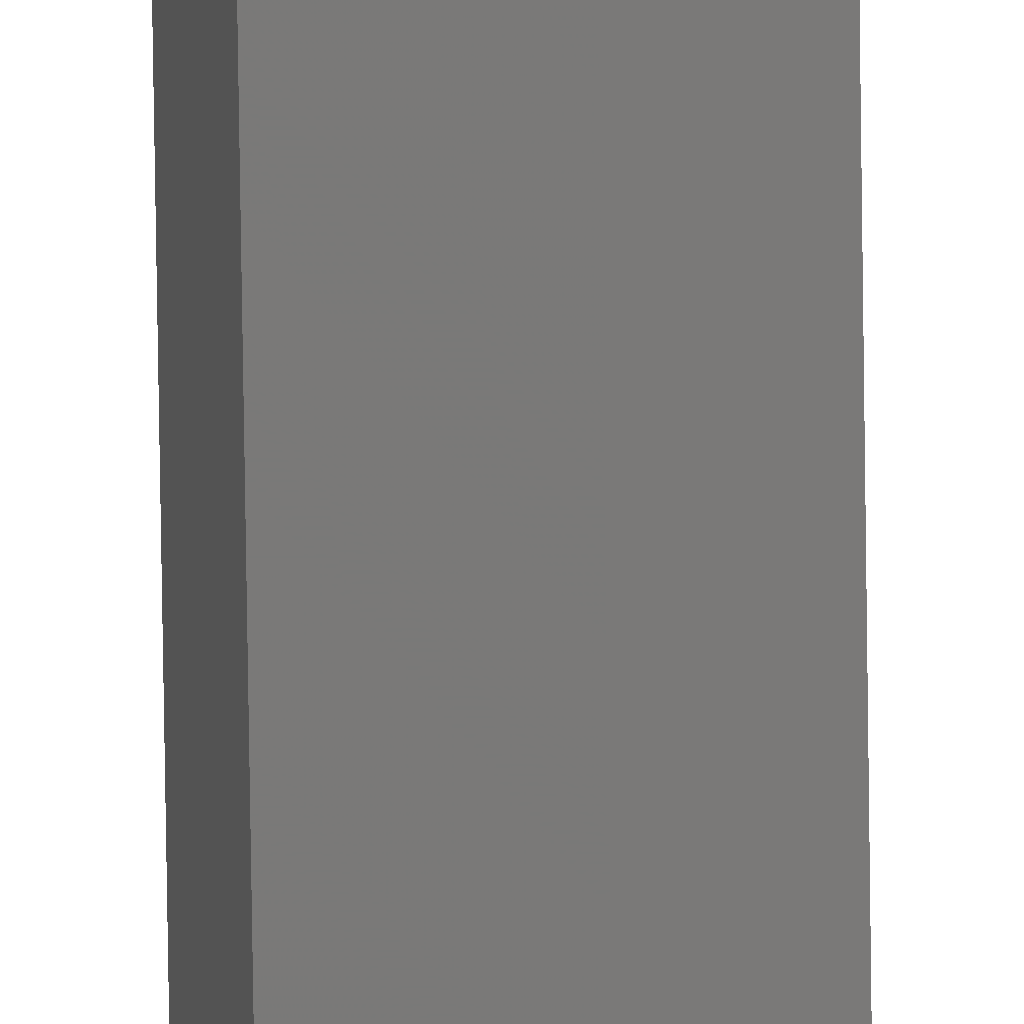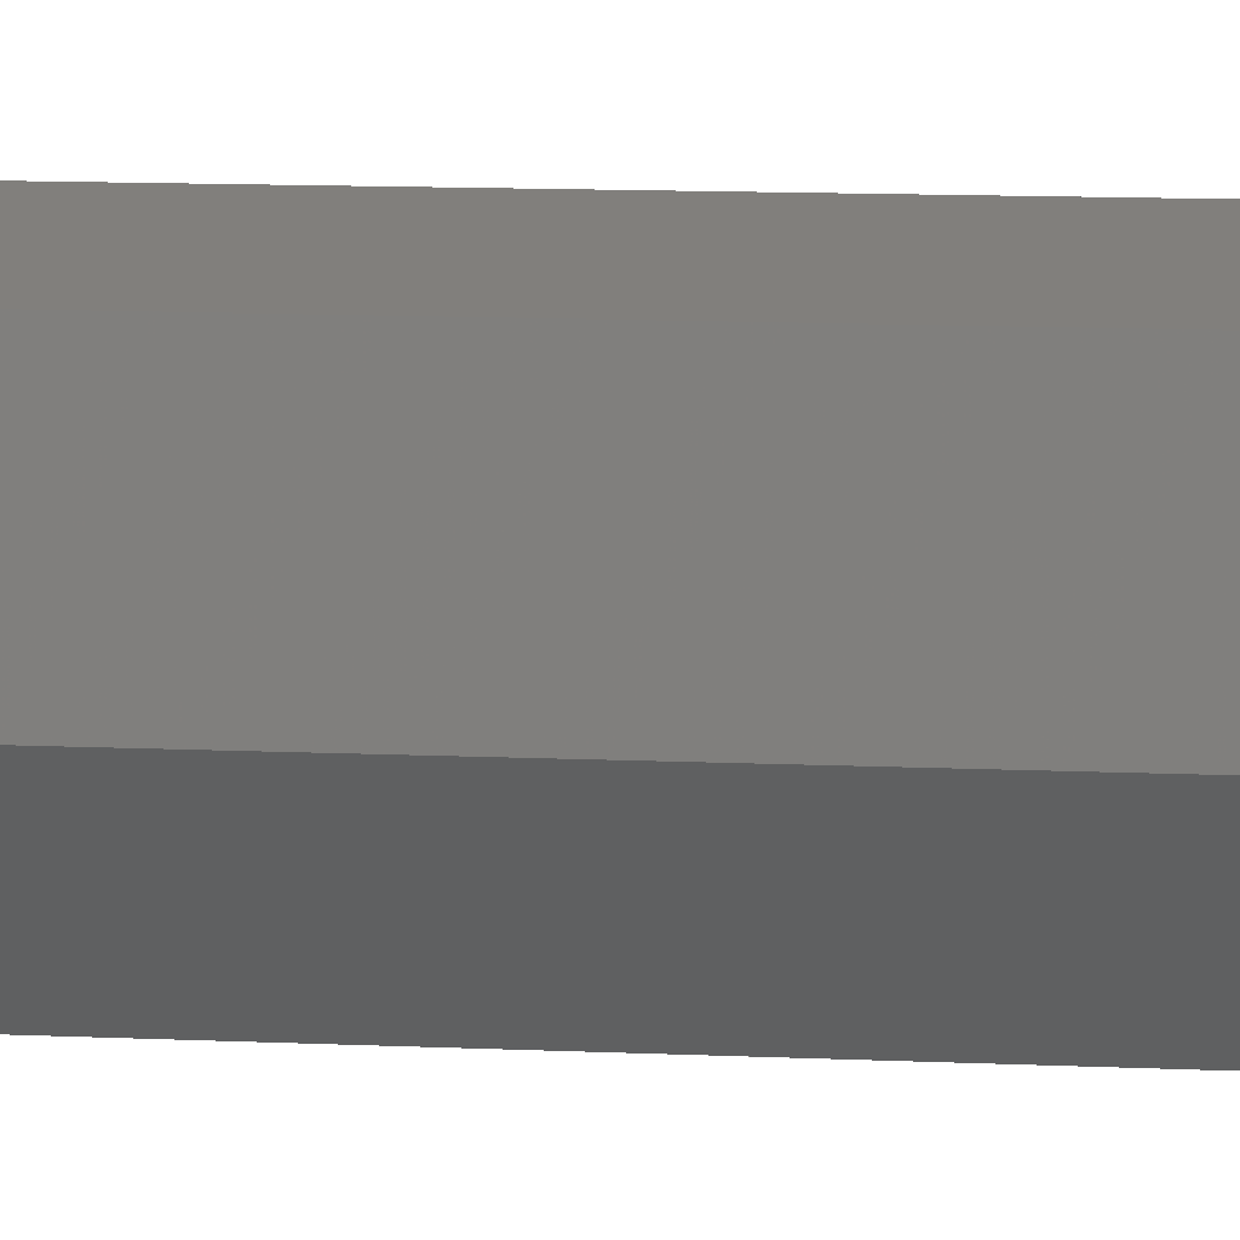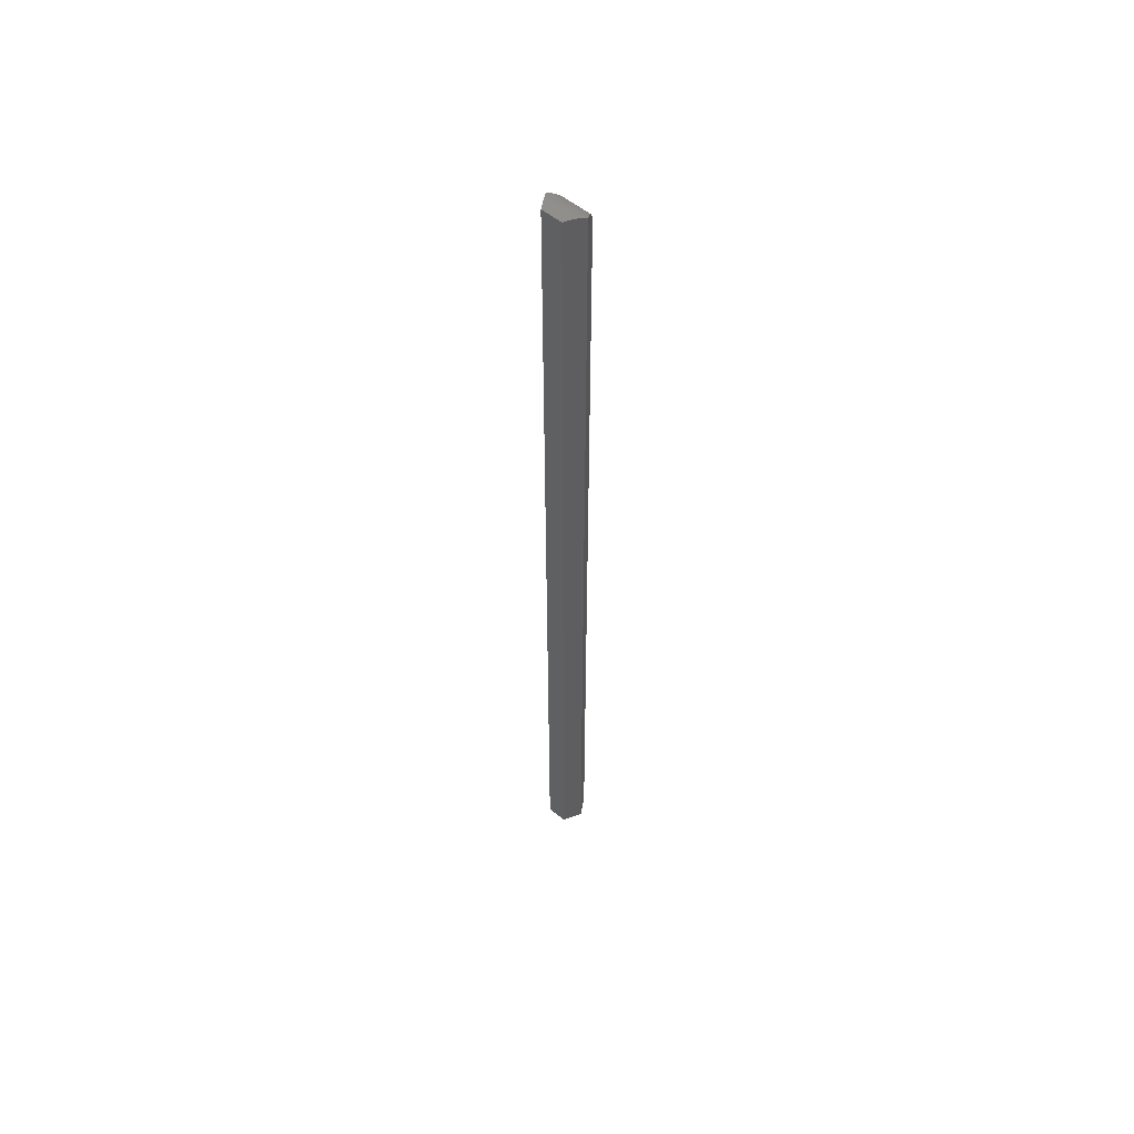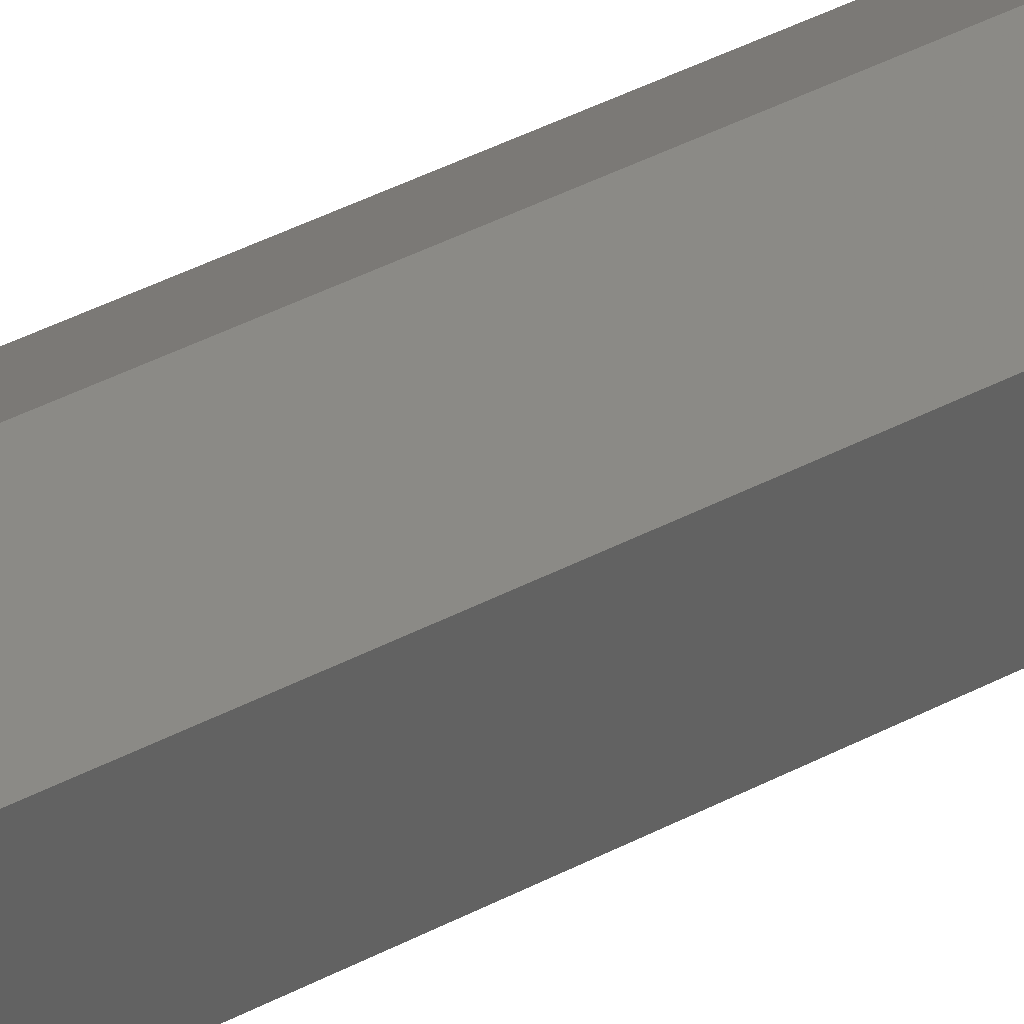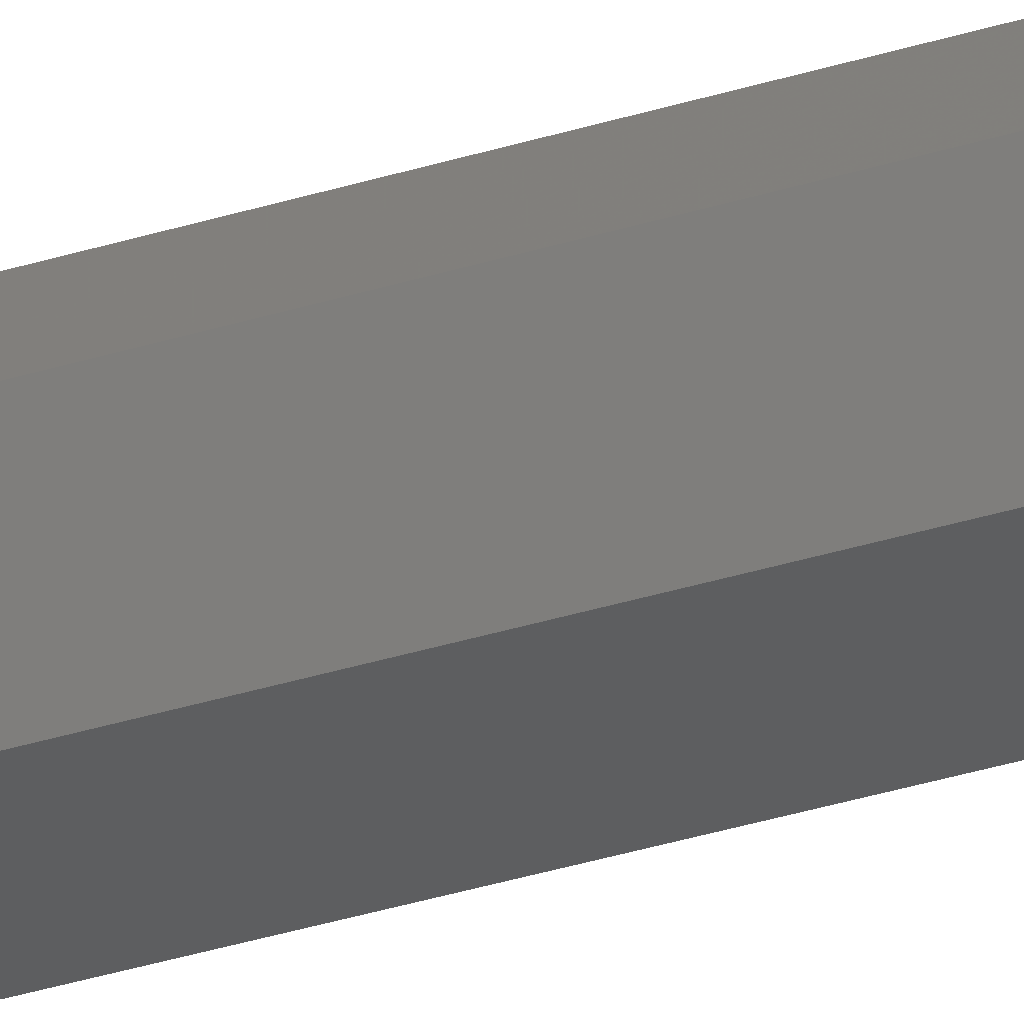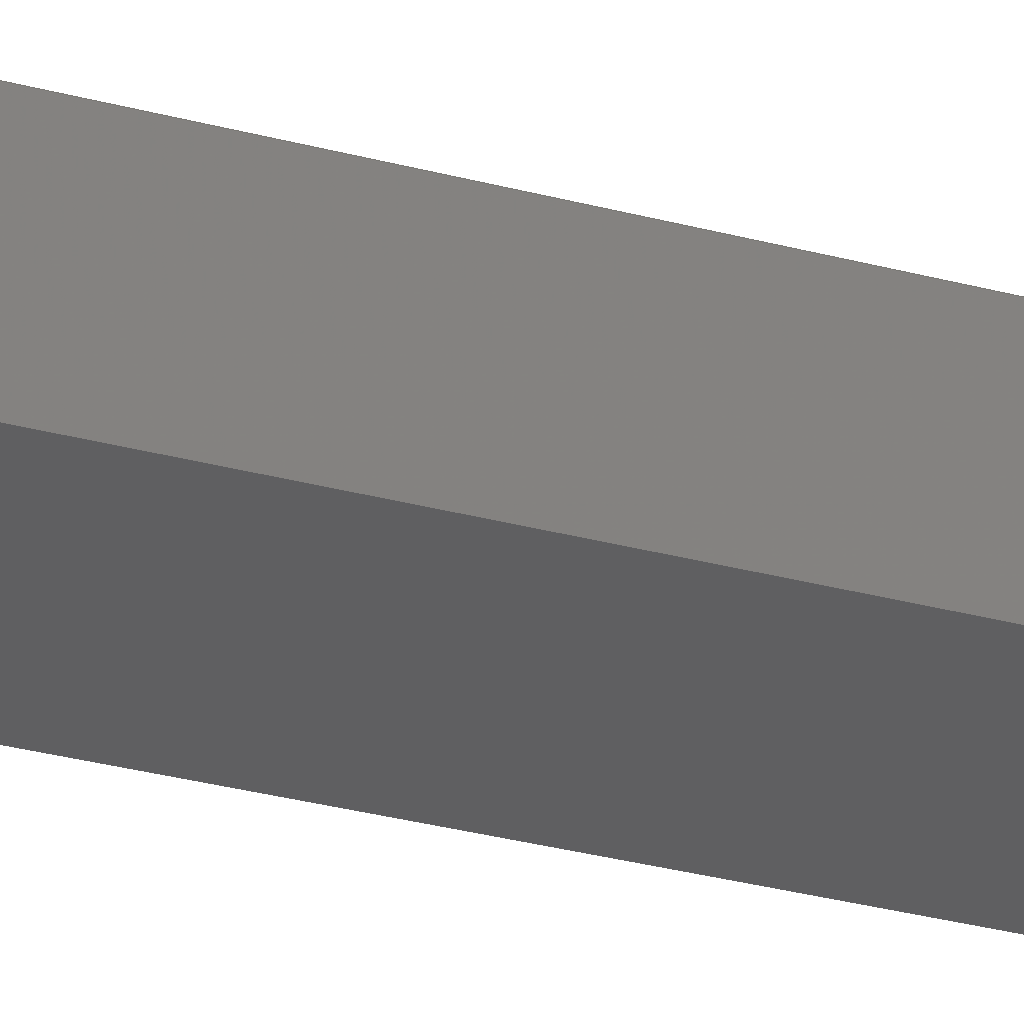
<metadata>
{"format":"stl","ext":"stl","renderer":"f3d","projection":"perspective","resolution":1024,"background":"white","views":[{"elev":-77.2,"azim":0.8,"up":"+Y"},{"elev":1.9,"azim":123.8,"up":"+Y"},{"elev":55.2,"azim":144.7,"up":"+Z"},{"elev":14.5,"azim":-149.4,"up":"+Y"},{"elev":-22.9,"azim":-58.3,"up":"+Y"},{"elev":-8.6,"azim":37.0,"up":"+Y"}]}
</metadata>
<code>
# stl→obj: 31 verts, 58 faces
v 0.01562 -0.001069 0.75
v 0.006453 0.01614 0.75
v 0.01171 -0.004876 0.75
v 0.01168 0.01472 0.75
v -0.01414 0.009258 0.7356
v -0.01289 0.01047 0.7386
v -0.01098 0.01233 0.7418
v -0.01562 0.007812 0.7266
v -0.004112 0.019 0
v -0.01562 0.007812 0
v -0.01508 0.008338 0.7321
v -0.00977 0.0135 0.7433
v -0.007396 0.01581 0.7457
v -0.004112 0.019 0.748
v -0.01556 0.007871 0.7284
v 0.01168 0.01472 0
v -0.002515 0.01856 0.7486
v 0.002258 0.01727 0.7497
v 0.007595 -0.008869 0.7495
v 0.004112 -0.01225 0.7481
v 0.004112 -0.01225 0
v 0.01562 -0.001069 0
v 0.00115 -0.01145 0.7468
v -0.0104 -0.008322 0.7338
v -0.01136 -0.008064 0.7302
v -0.01168 -0.007977 0.7266
v -0.01168 -0.007977 0
v -0.002084 -0.01058 0.7448
v -0.005374 -0.009684 0.7419
v -0.007066 -0.009226 0.7399
v -0.008843 -0.008745 0.7372
f 1 2 3
f 1 4 2
f 5 6 7
f 8 9 10
f 11 5 7
f 11 7 12
f 11 12 13
f 11 13 14
f 14 9 8
f 14 8 15
f 14 15 11
f 16 9 14
f 16 14 17
f 16 17 18
f 16 18 2
f 16 2 4
f 3 19 20
f 21 22 20
f 20 22 1
f 20 1 3
f 20 23 24
f 20 24 25
f 20 25 26
f 20 26 27
f 20 27 21
f 24 23 28
f 24 28 29
f 24 29 30
f 24 30 31
f 10 27 8
f 8 27 26
f 3 18 19
f 3 2 18
f 26 15 8
f 26 25 15
f 11 15 25
f 25 24 11
f 5 11 24
f 24 31 5
f 5 31 6
f 6 31 30
f 6 30 7
f 7 30 29
f 12 7 29
f 29 28 12
f 12 28 13
f 13 28 23
f 14 13 23
f 17 19 18
f 20 19 17
f 20 17 14
f 20 14 23
f 21 27 22
f 9 16 10
f 10 16 22
f 10 22 27
f 22 16 1
f 1 16 4

</code>
